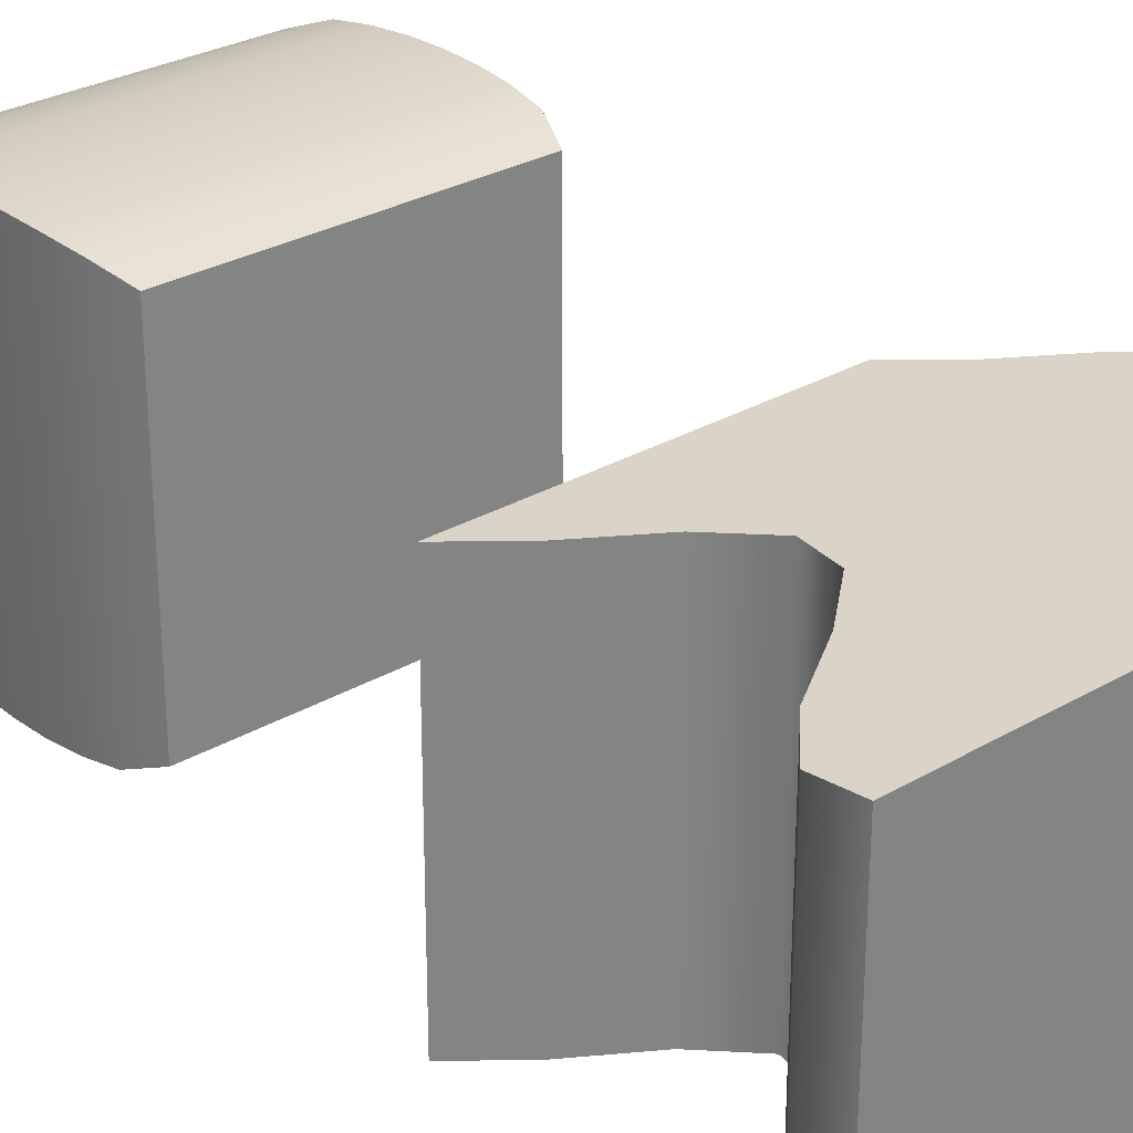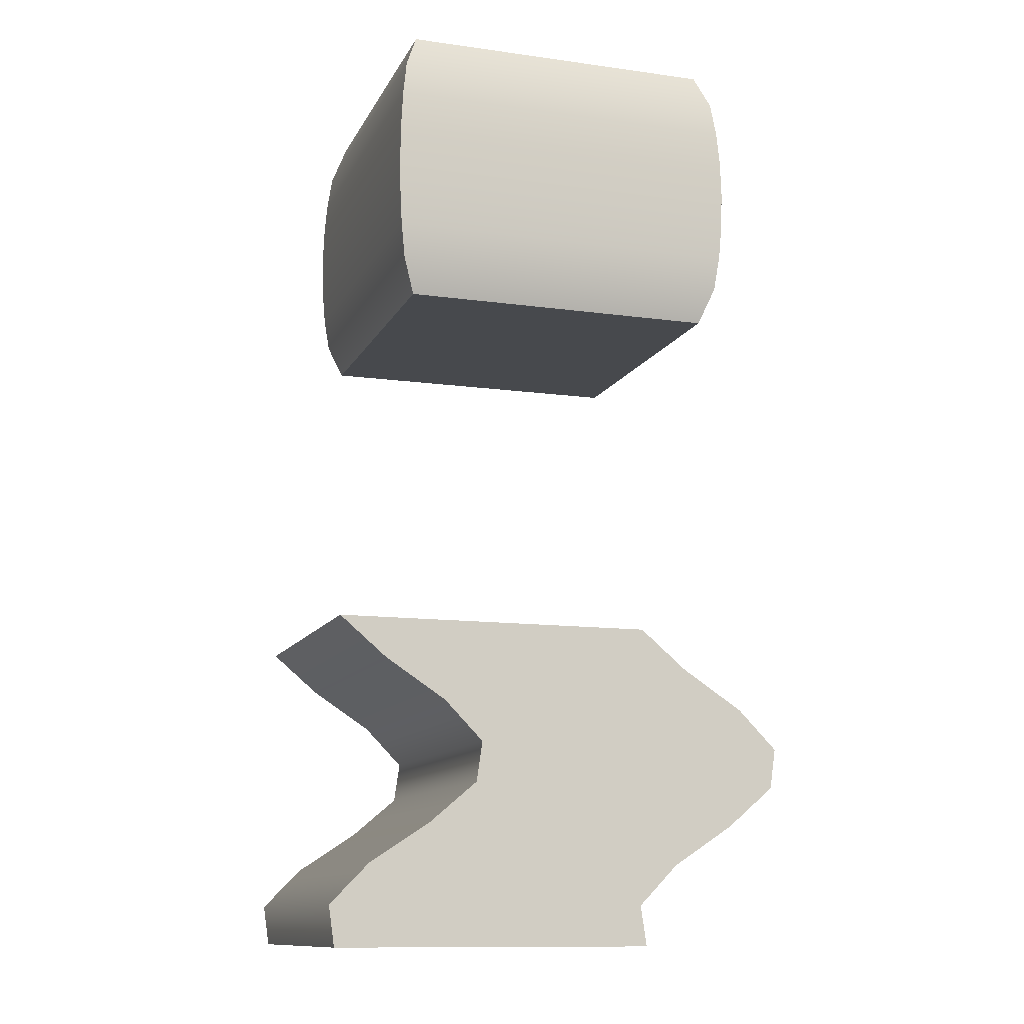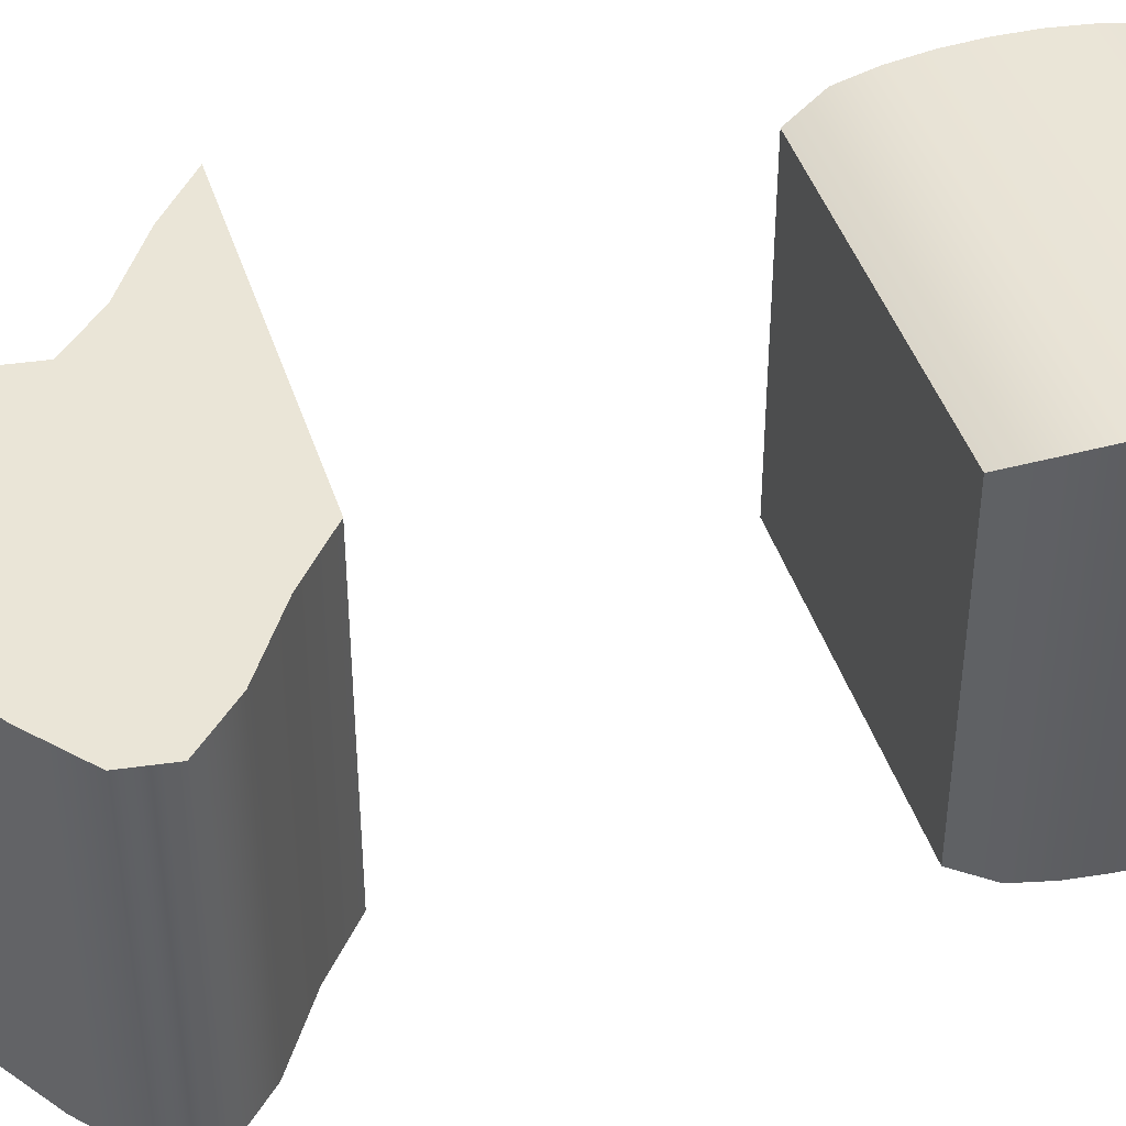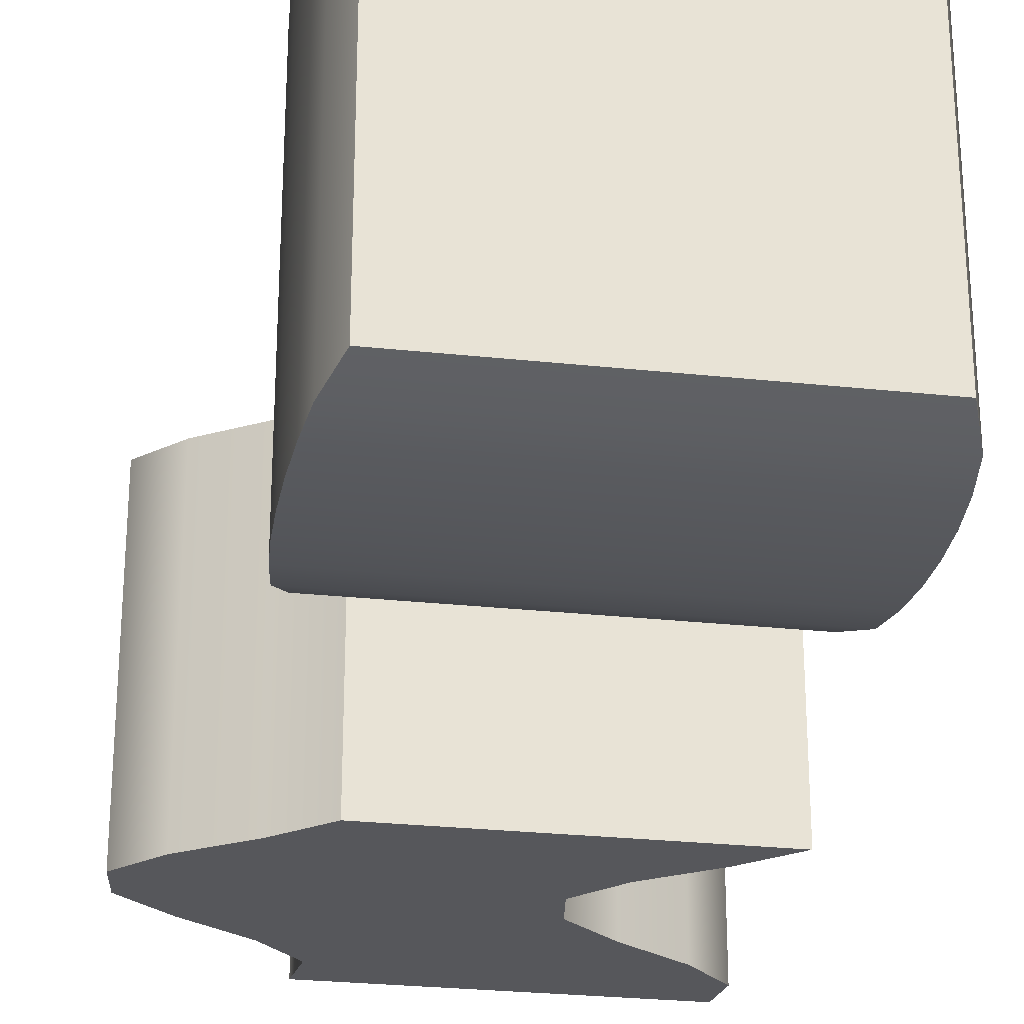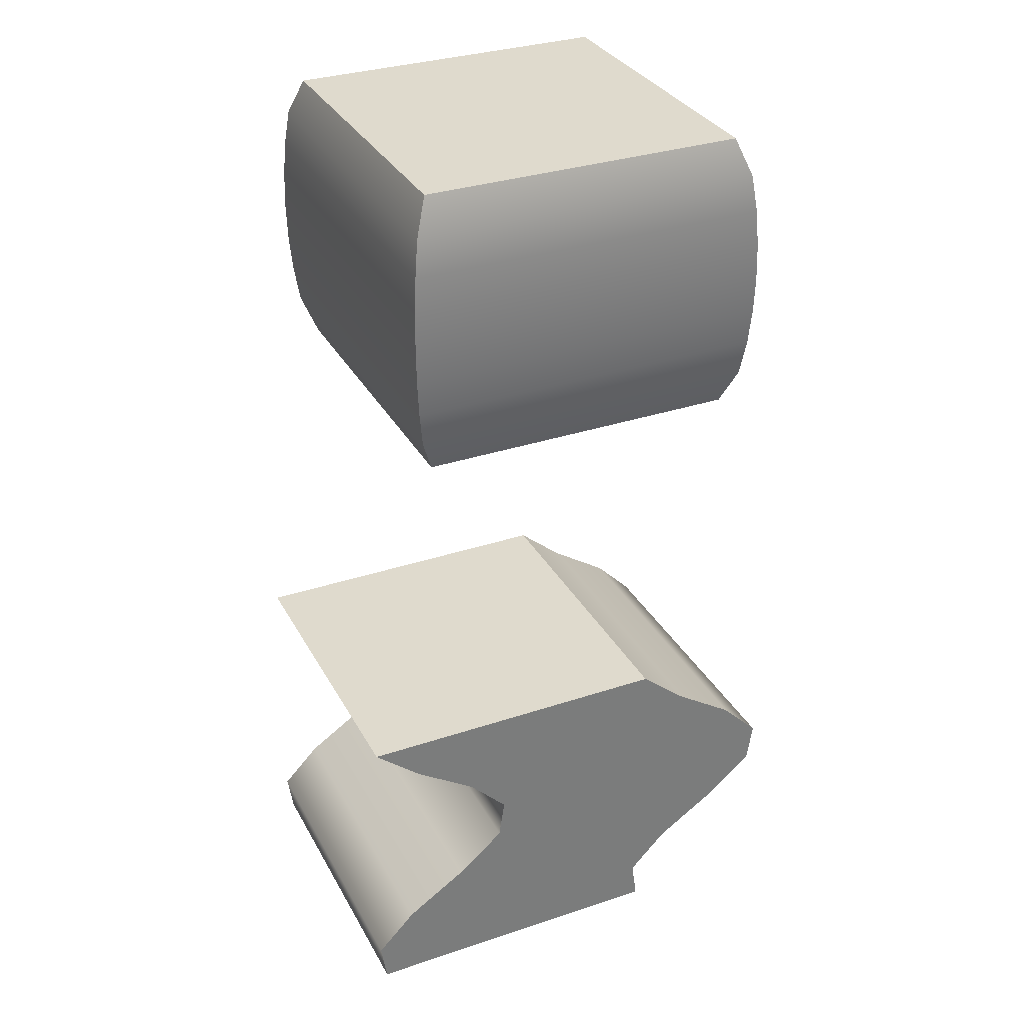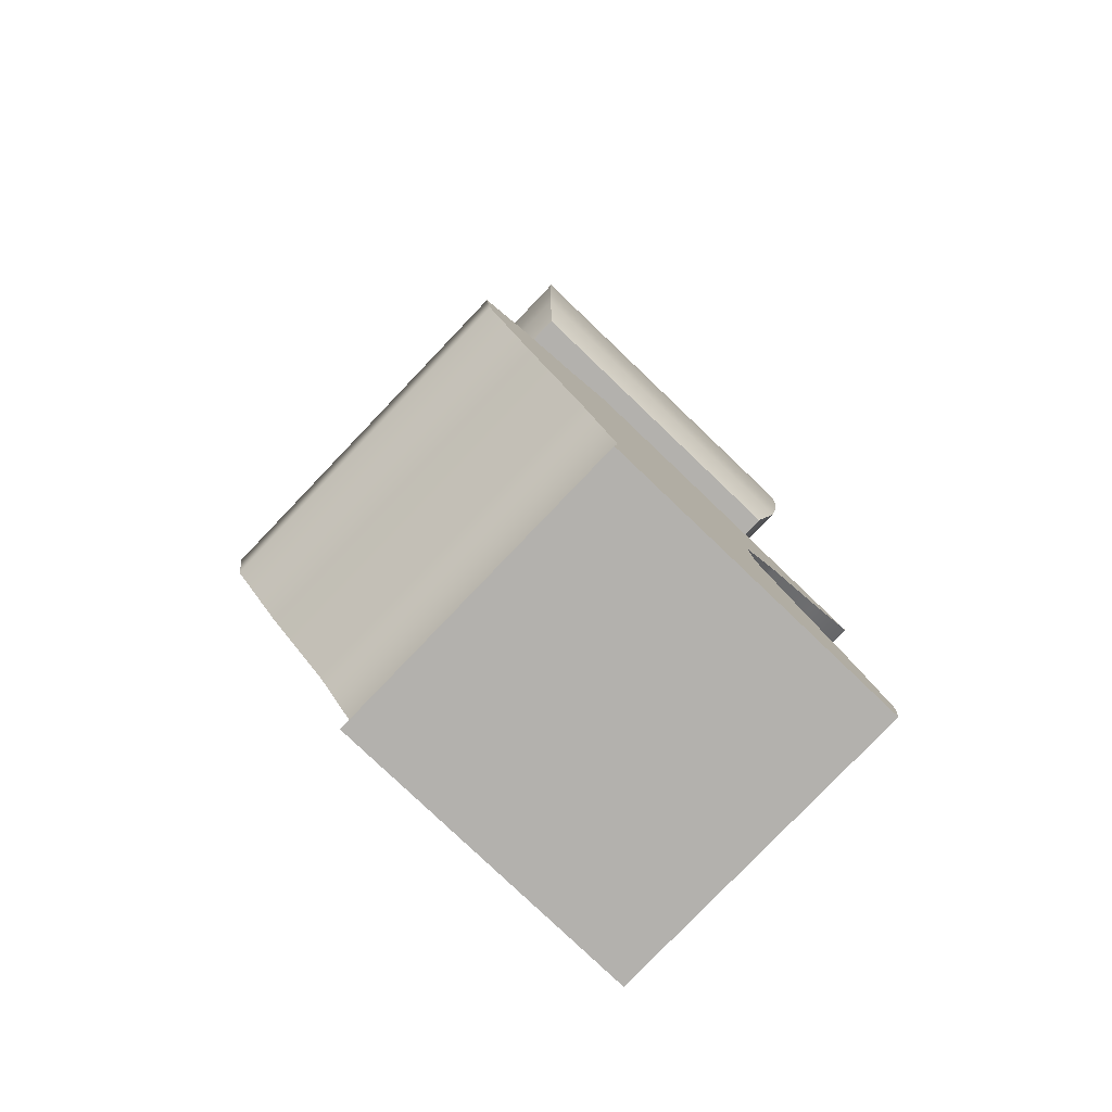
<metadata>
{"format":"obj","ext":"obj","renderer":"f3d","projection":"perspective","resolution":1024,"background":"white","views":[{"elev":28.8,"azim":-41.1,"up":"+Z"},{"elev":-12.0,"azim":-18.2,"up":"+Y"},{"elev":44.0,"azim":72.4,"up":"+Z"},{"elev":-27.2,"azim":170.5,"up":"+Z"},{"elev":32.6,"azim":-24.8,"up":"+Y"},{"elev":-79.3,"azim":136.3,"up":"+Y"}]}
</metadata>
<code>
g default
v -0.7209 -0.5 0.5
v 0.2791 -0.5 0.5
v -0.739 -0.375 0.5
v 0.261 -0.375 0.5
v -0.6171 -0.25 0.5
v 0.3829 -0.25 0.5
v -0.4266 -0.125 0.5
v 0.5734 -0.125 0.5
v -0.2791 0 0.5
v 0.7209 0 0.5
v -0.261 0.125 0.5
v 0.739 0.125 0.5
v -0.3829 0.25 0.5
v 0.6171 0.25 0.5
v -0.5734 0.375 0.5
v 0.4266 0.375 0.5
v -0.7209 0.5 0.5
v 0.2791 0.5 0.5
v -0.7209 0.5 -0.5
v 0.2791 0.5 -0.5
v -0.5734 0.375 -0.5
v 0.4266 0.375 -0.5
v -0.3829 0.25 -0.5
v 0.6171 0.25 -0.5
v -0.261 0.125 -0.5
v 0.739 0.125 -0.5
v -0.2791 0 -0.5
v 0.7209 0 -0.5
v -0.4266 -0.125 -0.5
v 0.5734 -0.125 -0.5
v -0.6171 -0.25 -0.5
v 0.3829 -0.25 -0.5
v -0.739 -0.375 -0.5
v 0.261 -0.375 -0.5
v -0.7209 -0.5 -0.5
v 0.2791 -0.5 -0.5
g pCube1
f 1 2 4 3
f 3 4 6 5
f 5 6 8 7
f 7 8 10 9
f 9 10 12 11
f 11 12 14 13
f 13 14 16 15
f 15 16 18 17
f 17 18 20 19
f 19 20 22 21
f 21 22 24 23
f 23 24 26 25
f 25 26 28 27
f 27 28 30 29
f 29 30 32 31
f 31 32 34 33
f 33 34 36 35
f 35 36 2 1
f 2 36 34 4
f 4 34 32 6
f 6 32 30 8
f 8 30 28 10
f 10 28 26 12
f 12 26 24 14
f 14 24 22 16
f 16 22 20 18
f 35 1 3 33
f 33 3 5 31
f 31 5 7 29
f 29 7 9 27
f 27 9 11 25
f 25 11 13 23
f 23 13 15 21
f 21 15 17 19
g default
v -0.5 1.557 0.5
v 0.5 1.557 0.5
v -0.5419 1.668 0.5419
v 0.5419 1.668 0.5419
v -0.5563 1.778 0.5563
v 0.5563 1.778 0.5563
v -0.5638 1.889 0.5638
v 0.5638 1.889 0.5638
v -0.5662 2 0.5662
v 0.5662 2 0.5662
v -0.5638 2.111 0.5638
v 0.5638 2.111 0.5638
v -0.5563 2.222 0.5563
v 0.5563 2.222 0.5563
v -0.5419 2.332 0.5419
v 0.5419 2.332 0.5419
v -0.5 2.443 0.5
v 0.5 2.443 0.5
v -0.5 2.443 -0.5
v 0.5 2.443 -0.5
v -0.5419 2.332 -0.5419
v 0.5419 2.332 -0.5419
v -0.5563 2.222 -0.5563
v 0.5563 2.222 -0.5563
v -0.5638 2.111 -0.5638
v 0.5638 2.111 -0.5638
v -0.5662 2 -0.5662
v 0.5662 2 -0.5662
v -0.5638 1.889 -0.5638
v 0.5638 1.889 -0.5638
v -0.5563 1.778 -0.5563
v 0.5563 1.778 -0.5563
v -0.5419 1.668 -0.5419
v 0.5419 1.668 -0.5419
v -0.5 1.557 -0.5
v 0.5 1.557 -0.5
g pCube2
f 37 38 40 39
f 39 40 42 41
f 41 42 44 43
f 43 44 46 45
f 45 46 48 47
f 47 48 50 49
f 49 50 52 51
f 51 52 54 53
f 53 54 56 55
f 55 56 58 57
f 57 58 60 59
f 59 60 62 61
f 61 62 64 63
f 63 64 66 65
f 65 66 68 67
f 67 68 70 69
f 69 70 72 71
f 71 72 38 37
f 38 72 70 40
f 40 70 68 42
f 42 68 66 44
f 44 66 64 46
f 46 64 62 48
f 48 62 60 50
f 50 60 58 52
f 52 58 56 54
f 71 37 39 69
f 69 39 41 67
f 67 41 43 65
f 65 43 45 63
f 63 45 47 61
f 61 47 49 59
f 59 49 51 57
f 57 51 53 55

</code>
